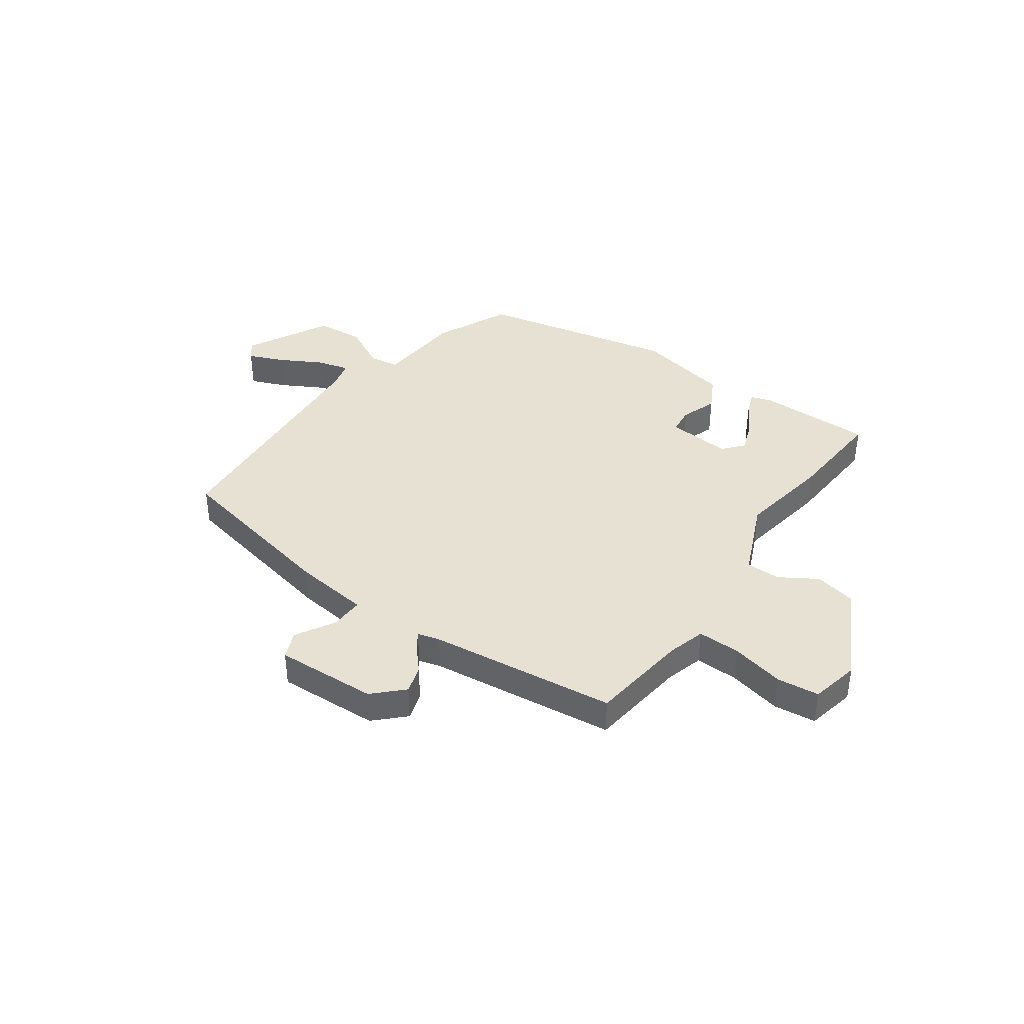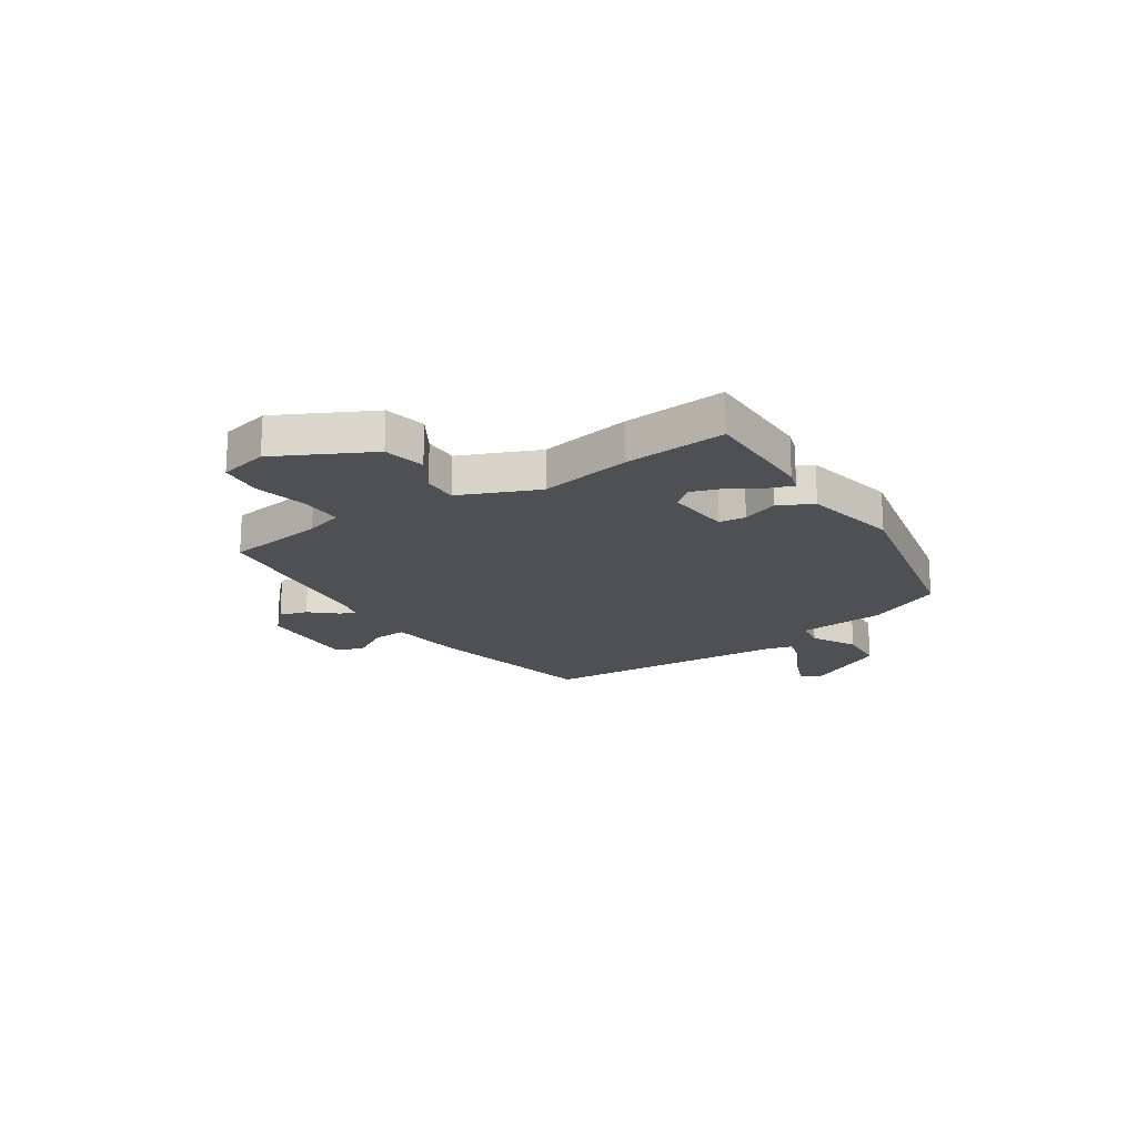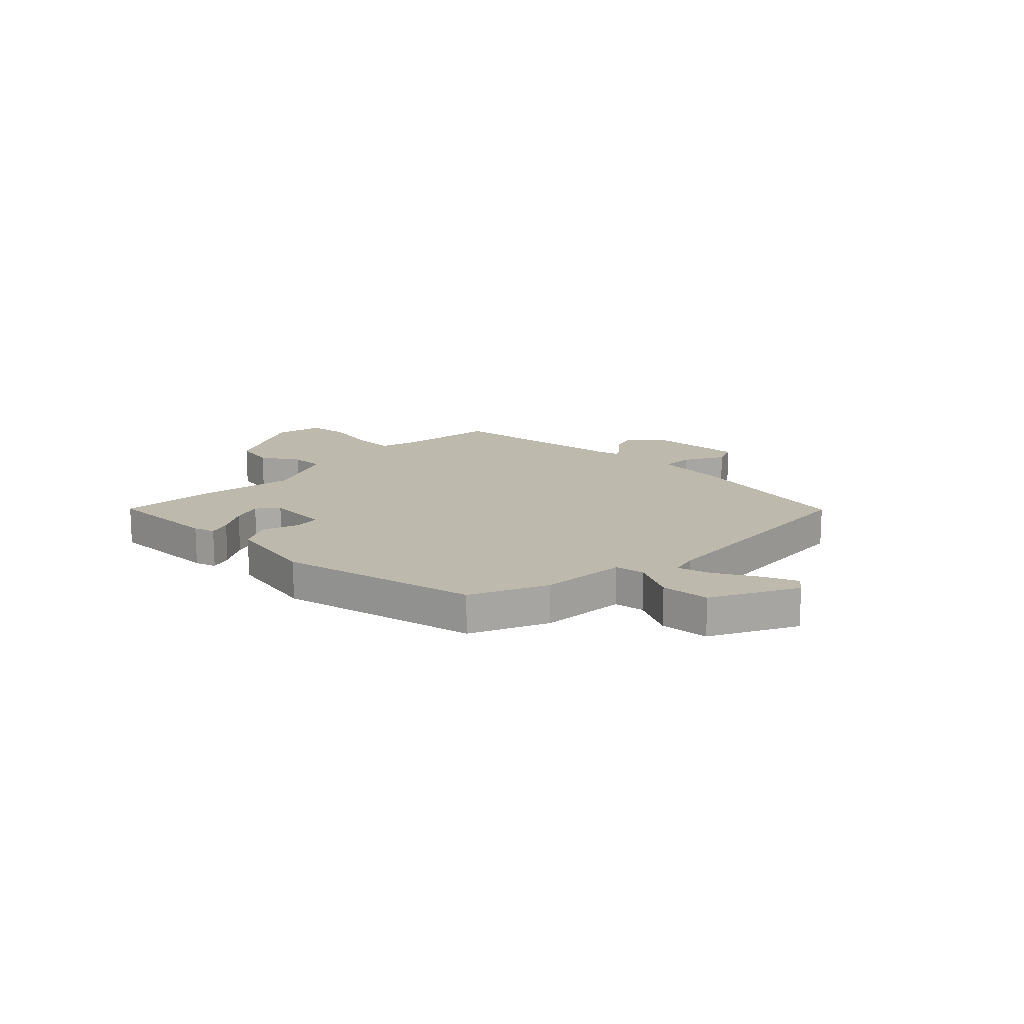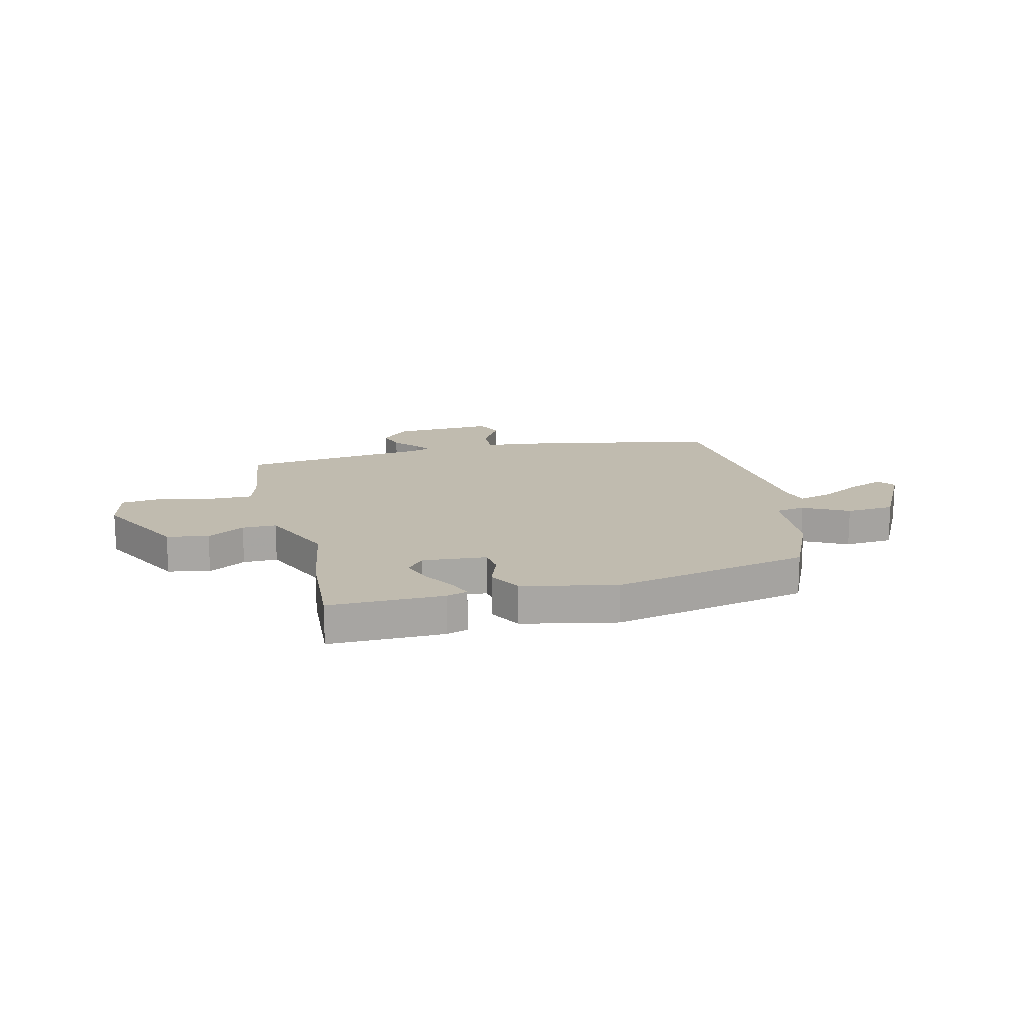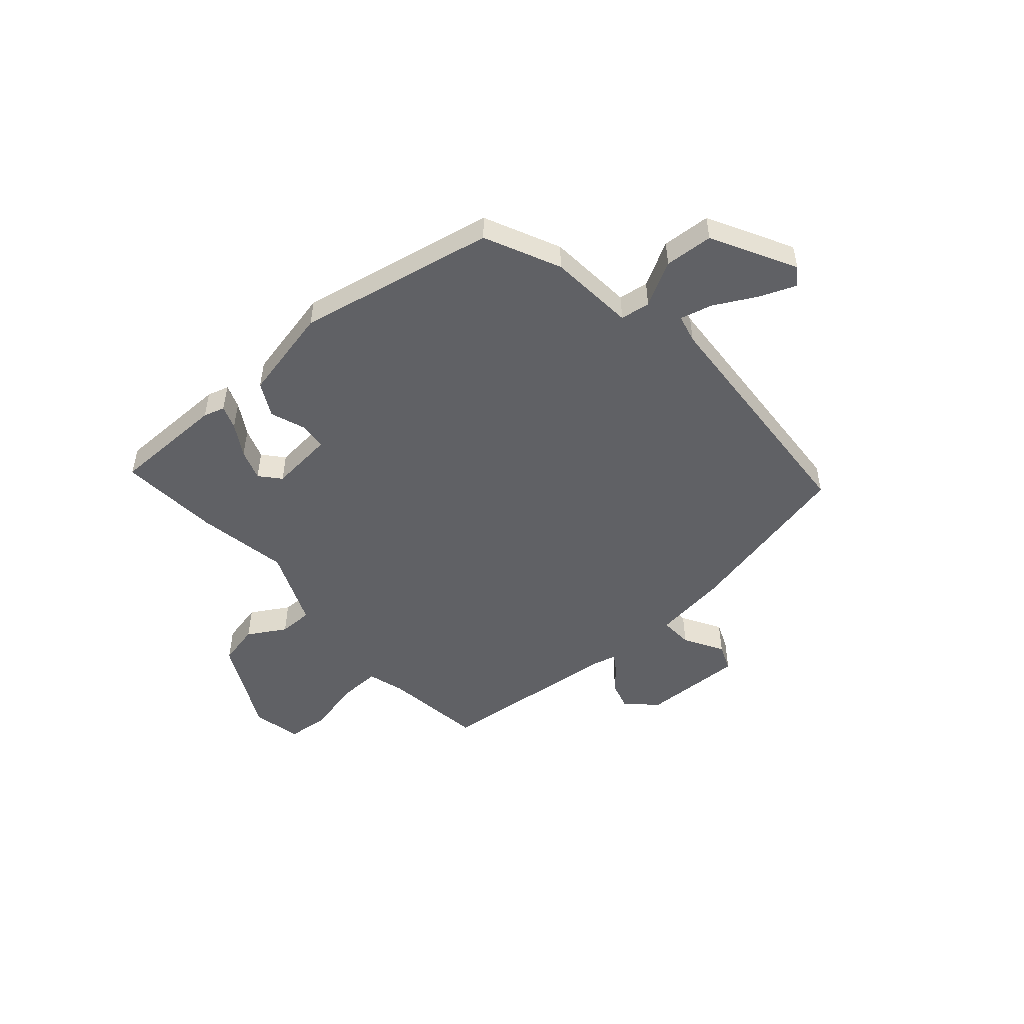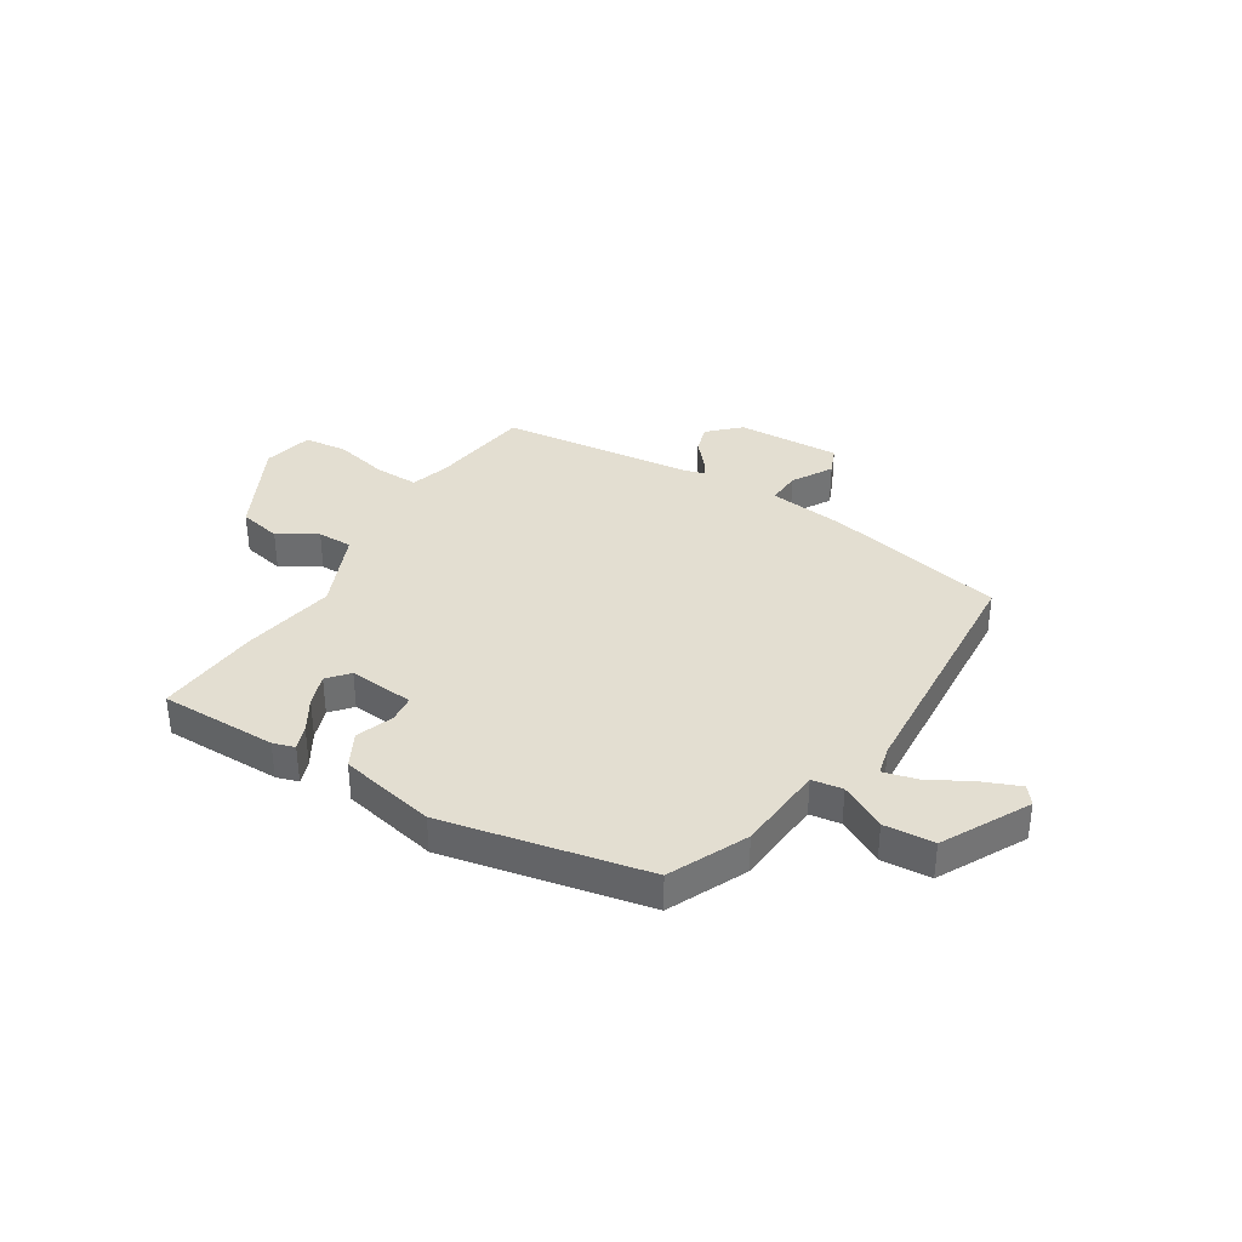
<metadata>
{"format":"obj","ext":"obj","renderer":"f3d","projection":"perspective","resolution":1024,"background":"white","views":[{"elev":39.6,"azim":34.7,"up":"+Y"},{"elev":-18.9,"azim":123.0,"up":"+Y"},{"elev":15.1,"azim":-136.6,"up":"+Y"},{"elev":15.9,"azim":165.6,"up":"+Y"},{"elev":-50.3,"azim":-138.8,"up":"+Y"},{"elev":36.0,"azim":-148.5,"up":"+Y"}]}
</metadata>
<code>
v 0.487 0.07 -0.331
v 0.502 0.07 -0.52
v 0.288 0.07 -0.521
v 0.248 0.07 -0.509
v 0.264 0.07 -0.465
v 0.3 0.07 -0.405
v 0.32 0.07 -0.347
v 0.287 0.07 -0.309
v 0.167 0.07 -0.32
v 0.162 0.07 -0.37
v 0.187 0.07 -0.437
v 0.154 0.07 -0.5
v -0.022 0.07 -0.538
v -0.392 0.07 -0.463
v -0.458 0.07 -0.322
v -0.472 0.07 -0.16
v -0.528 0.07 -0.152
v -0.611 0.07 -0.197
v -0.702 0.07 -0.191
v -0.786 0.07 -0.034
v -0.761 0.07 -0.002
v -0.694 0.07 -0.029
v -0.616 0.07 -0.071
v -0.555 0.07 -0.087
v -0.542 0.07 -0.034
v -0.512 0.07 0.428
v -0.187 0.07 0.499
v -0.045 0.07 0.517
v -0.048 0.07 0.579
v -0.091 0.07 0.652
v -0.07 0.07 0.703
v 0.12 0.07 0.696
v 0.174 0.07 0.644
v 0.159 0.07 0.592
v 0.12 0.07 0.547
v 0.1 0.07 0.516
v 0.142 0.07 0.505
v 0.492 0.07 0.467
v 0.518 0.07 0.281
v 0.539 0.07 0.211
v 0.619 0.07 0.213
v 0.718 0.07 0.236
v 0.797 0.07 0.228
v 0.818 0.07 0.137
v 0.729 0.07 -0.039
v 0.651 0.07 -0.056
v 0.581 0.07 -0.014
v 0.517 0.07 -0.014
v 0.456 0.07 -0.159
v 0.487 0 -0.331
v 0.502 0 -0.52
v 0.288 0 -0.521
v 0.248 0 -0.509
v 0.264 0 -0.465
v 0.3 0 -0.405
v 0.32 0 -0.347
v 0.287 0 -0.309
v 0.167 0 -0.32
v 0.162 0 -0.37
v 0.187 0 -0.437
v 0.154 0 -0.5
v -0.022 0 -0.538
v -0.392 0 -0.463
v -0.458 0 -0.322
v -0.472 0 -0.16
v -0.528 0 -0.152
v -0.611 0 -0.197
v -0.702 0 -0.191
v -0.786 0 -0.034
v -0.761 0 -0.002
v -0.694 0 -0.029
v -0.616 0 -0.071
v -0.555 0 -0.087
v -0.542 0 -0.034
v -0.512 0 0.428
v -0.187 0 0.499
v -0.045 0 0.517
v -0.048 0 0.579
v -0.091 0 0.652
v -0.07 0 0.703
v 0.12 0 0.696
v 0.174 0 0.644
v 0.159 0 0.592
v 0.12 0 0.547
v 0.1 0 0.516
v 0.142 0 0.505
v 0.492 0 0.467
v 0.518 0 0.281
v 0.539 0 0.211
v 0.619 0 0.213
v 0.718 0 0.236
v 0.797 0 0.228
v 0.818 0 0.137
v 0.729 0 -0.039
v 0.651 0 -0.056
v 0.581 0 -0.014
v 0.517 0 -0.014
v 0.456 0 -0.159
f 45 46 47
f 44 45 47
f 43 44 47
f 42 43 47
f 41 42 47
f 40 41 47 48
f 39 40 48 49
f 37 38 39 49
f 33 34 35
f 32 33 35
f 31 32 35
f 30 31 35
f 29 30 35
f 28 29 35 36
f 37 49 1
f 36 37 1
f 28 36 1
f 27 28 1
f 26 27 1
f 25 26 1
f 21 22 23
f 20 21 23
f 19 20 23
f 18 19 23
f 17 18 23
f 16 17 23 24
f 14 15 16
f 13 14 16
f 12 13 16
f 11 12 16
f 10 11 16
f 16 24 25
f 10 16 25
f 9 10 25
f 4 5 6
f 3 4 6
f 2 3 6
f 1 2 6
f 1 6 7
f 8 9 25
f 8 25 1
f 1 7 8
f 96 95 94
f 96 94 93
f 96 93 92
f 96 92 91
f 96 91 90
f 97 96 90 89
f 98 97 89 88
f 98 88 87 86
f 84 83 82
f 84 82 81
f 84 81 80
f 84 80 79
f 84 79 78
f 85 84 78 77
f 50 98 86
f 50 86 85
f 50 85 77
f 50 77 76
f 50 76 75
f 50 75 74
f 72 71 70
f 72 70 69
f 72 69 68
f 72 68 67
f 72 67 66
f 73 72 66 65
f 65 64 63
f 65 63 62
f 65 62 61
f 65 61 60
f 65 60 59
f 74 73 65
f 74 65 59
f 74 59 58
f 55 54 53
f 55 53 52
f 55 52 51
f 55 51 50
f 56 55 50
f 74 58 57
f 50 74 57
f 57 56 50
f 1 50 51 2
f 2 51 52 3
f 3 52 53 4
f 4 53 54 5
f 5 54 55 6
f 6 55 56 7
f 7 56 57 8
f 8 57 58 9
f 9 58 59 10
f 10 59 60 11
f 11 60 61 12
f 12 61 62 13
f 13 62 63 14
f 14 63 64 15
f 15 64 65 16
f 16 65 66 17
f 17 66 67 18
f 18 67 68 19
f 19 68 69 20
f 20 69 70 21
f 21 70 71 22
f 22 71 72 23
f 23 72 73 24
f 24 73 74 25
f 25 74 75 26
f 26 75 76 27
f 27 76 77 28
f 28 77 78 29
f 29 78 79 30
f 30 79 80 31
f 31 80 81 32
f 32 81 82 33
f 33 82 83 34
f 34 83 84 35
f 35 84 85 36
f 36 85 86 37
f 37 86 87 38
f 38 87 88 39
f 39 88 89 40
f 40 89 90 41
f 41 90 91 42
f 42 91 92 43
f 43 92 93 44
f 44 93 94 45
f 45 94 95 46
f 46 95 96 47
f 47 96 97 48
f 48 97 98 49
f 49 98 50 1

</code>
